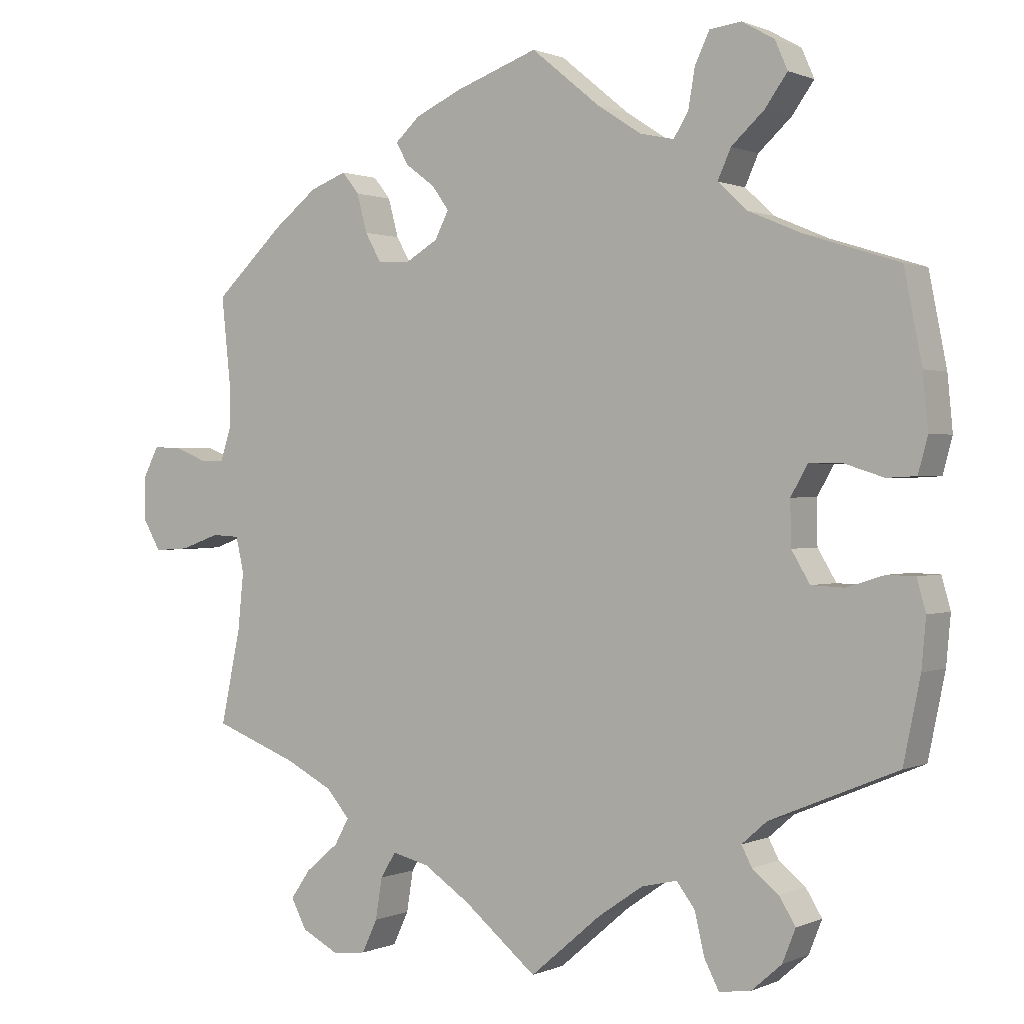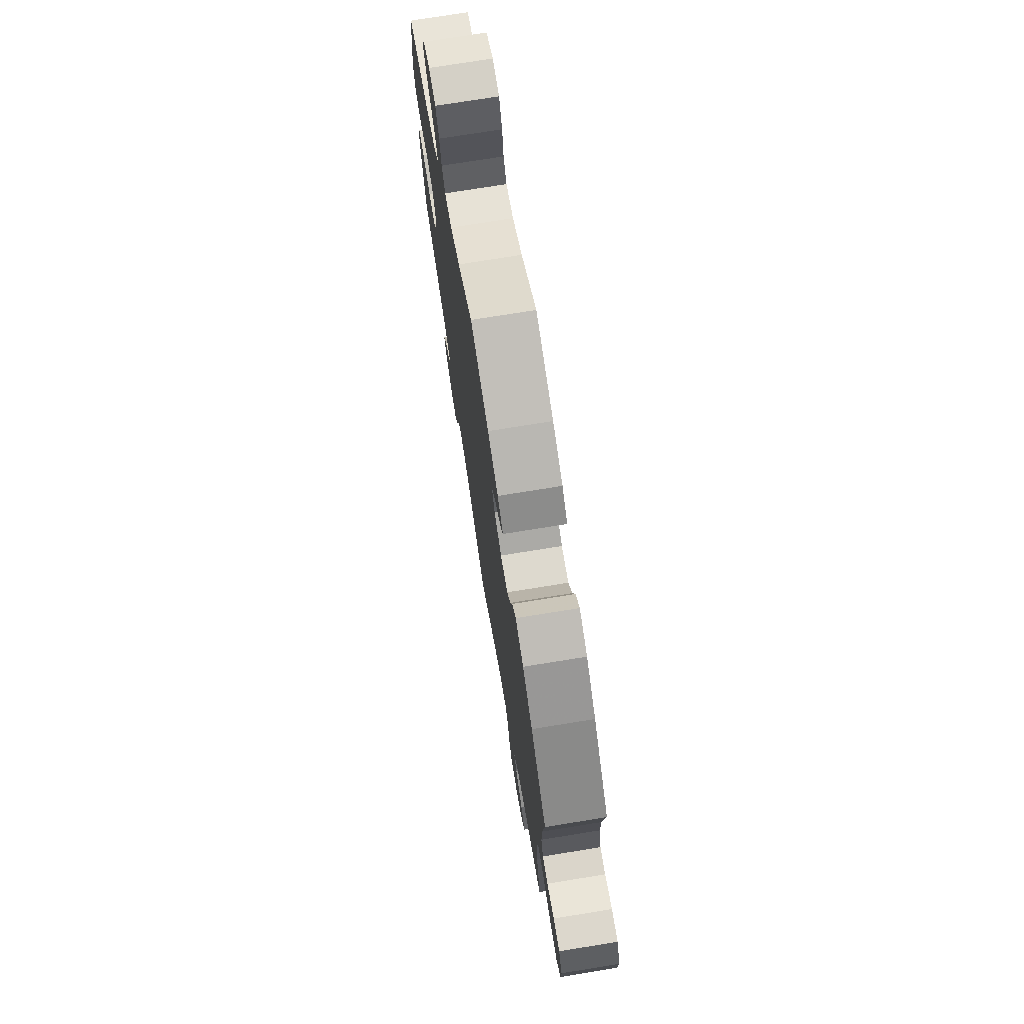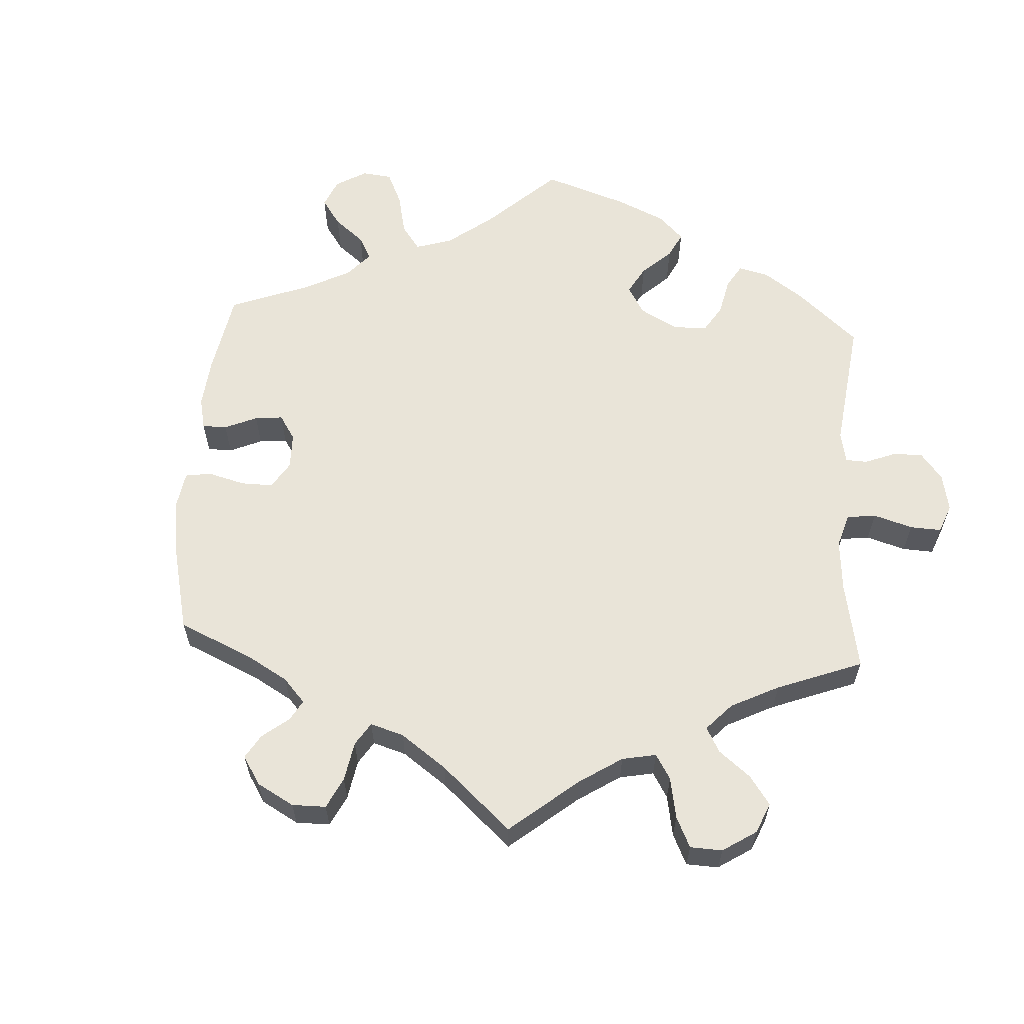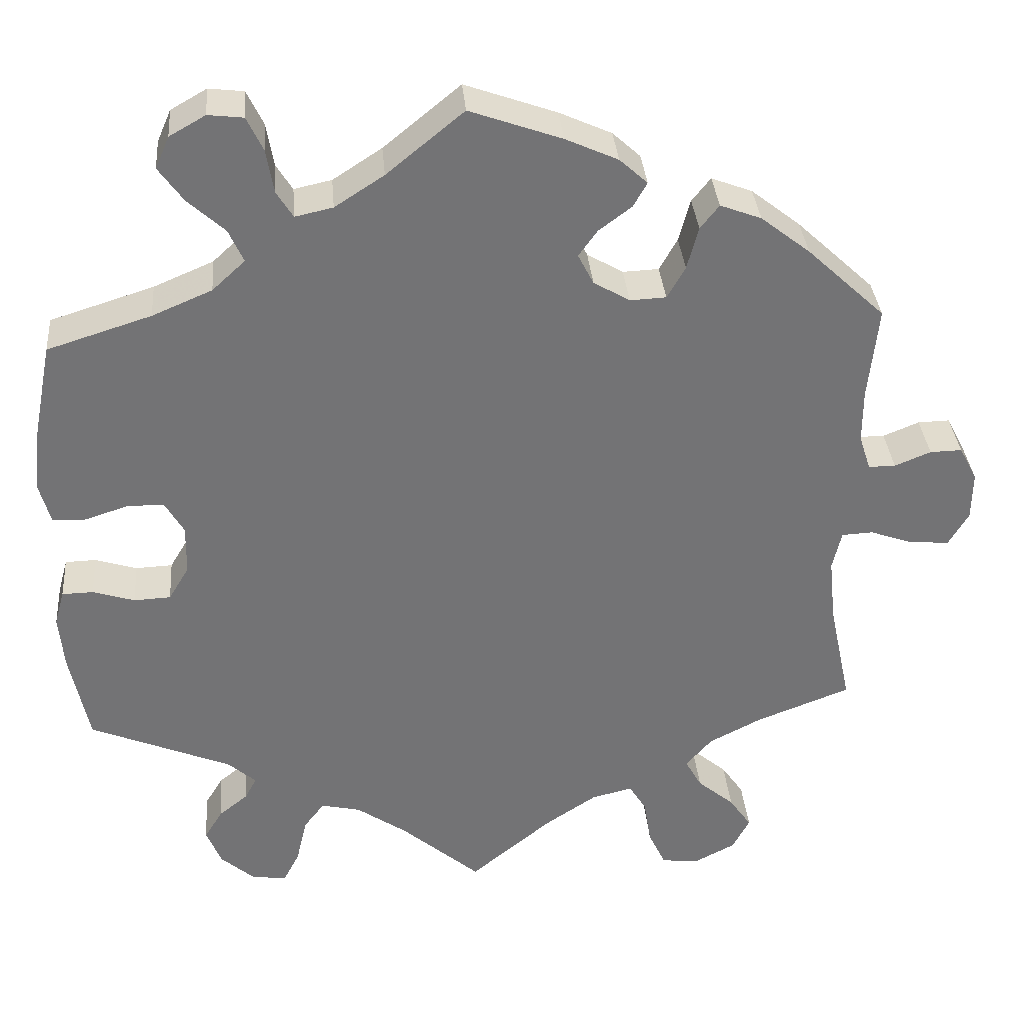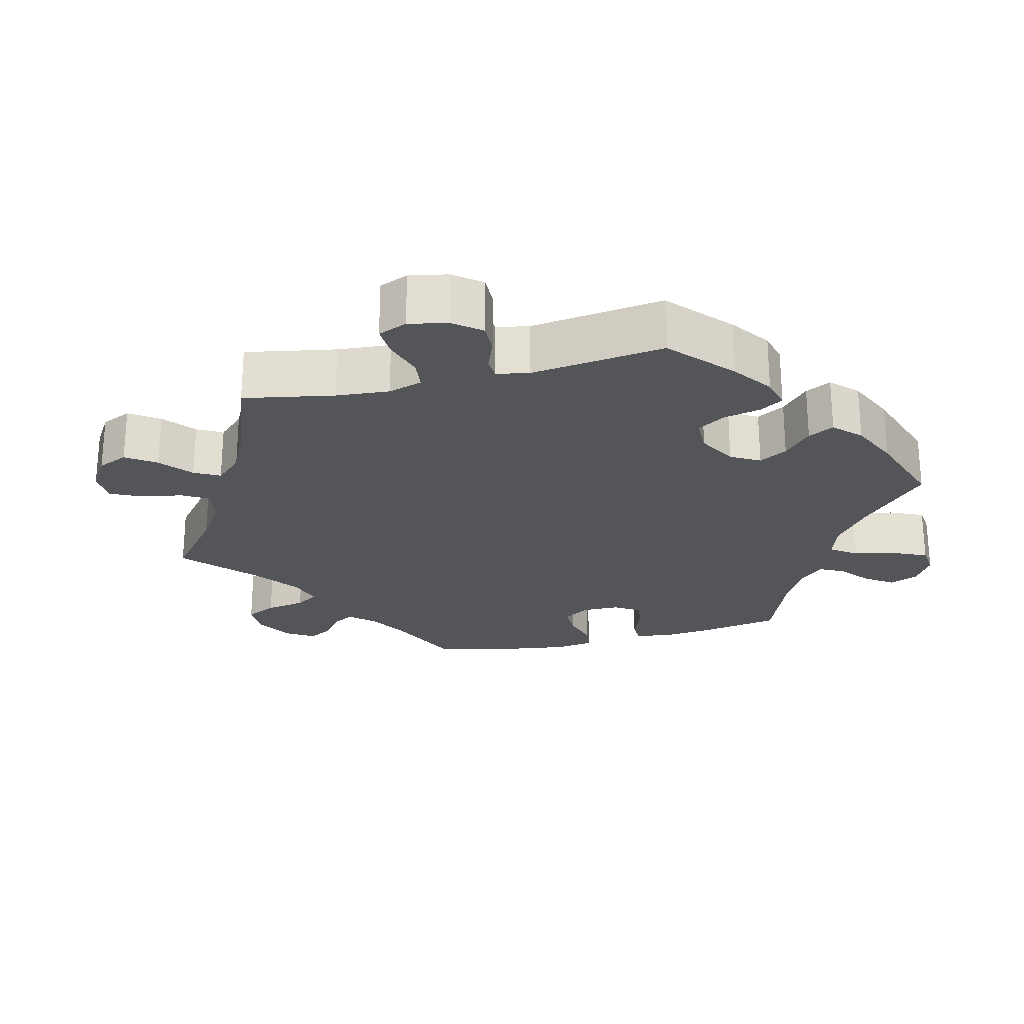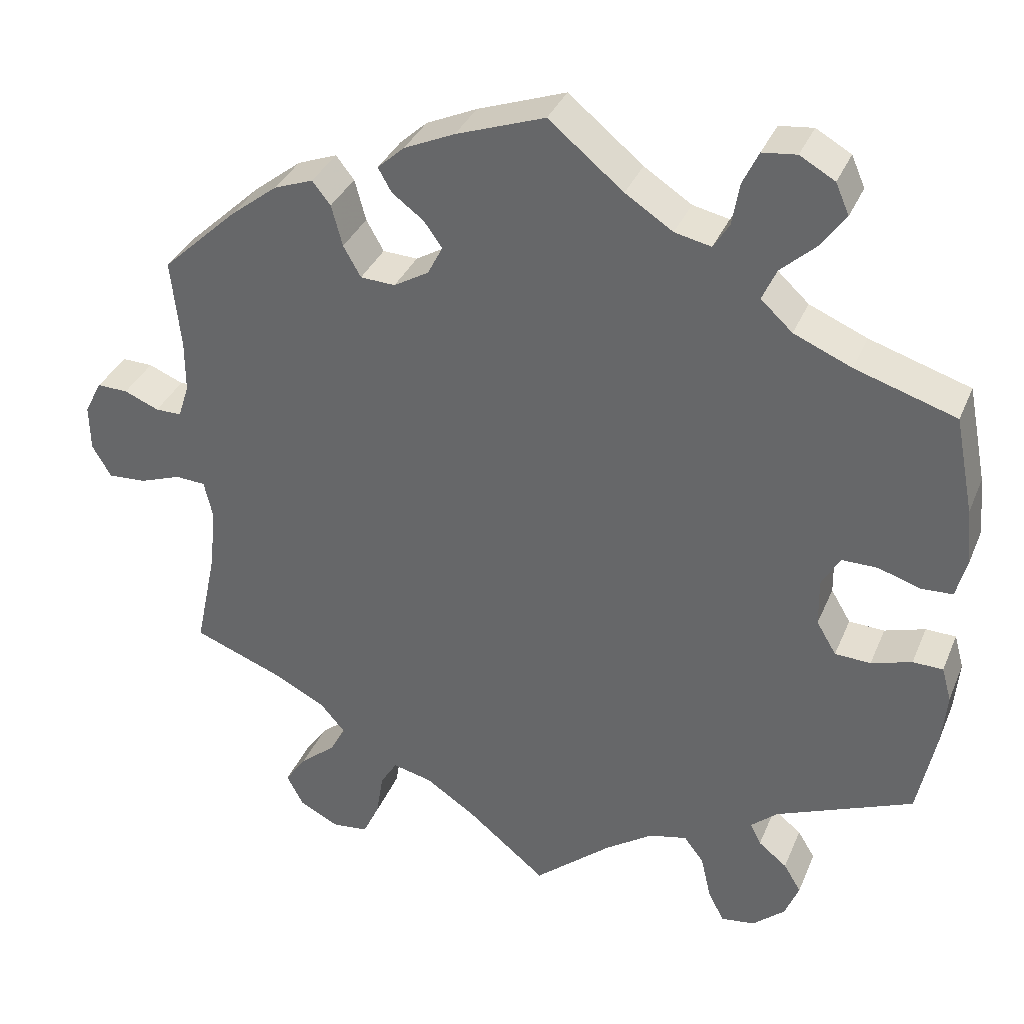
<metadata>
{"format":"obj","ext":"obj","renderer":"f3d","projection":"perspective","resolution":1024,"background":"white","views":[{"elev":0.7,"azim":-146.9,"up":"+Z"},{"elev":74.3,"azim":80.8,"up":"+Z"},{"elev":60.7,"azim":123.6,"up":"+Y"},{"elev":34.4,"azim":-4.8,"up":"+Z"},{"elev":-24.0,"azim":-136.0,"up":"+Y"},{"elev":34.9,"azim":-159.3,"up":"+Z"}]}
</metadata>
<code>
v -0.373 0.07 0.329
v -0.3 0.07 0.36
v -0.26 0.07 0.397
v -0.278 0.07 0.437
v -0.323 0.07 0.478
v -0.353 0.07 0.52
v -0.336 0.07 0.559
v -0.292 0.07 0.584
v -0.249 0.07 0.579
v -0.229 0.07 0.537
v -0.22 0.07 0.484
v -0.2 0.07 0.452
v -0.154 0.07 0.462
v -0.094 0.07 0.501
v 0 0.07 0.578
v 0.112 0.07 0.538
v 0.176 0.07 0.509
v 0.21 0.07 0.478
v 0.193 0.07 0.448
v 0.153 0.07 0.418
v 0.13 0.07 0.386
v 0.149 0.07 0.349
v 0.193 0.07 0.323
v 0.237 0.07 0.325
v 0.259 0.07 0.364
v 0.273 0.07 0.416
v 0.296 0.07 0.445
v 0.346 0.07 0.426
v 0.406 0.07 0.379
v 0.501 0.07 0.29
v 0.489 0.07 0.176
v 0.489 0.07 0.111
v 0.503 0.07 0.068
v 0.536 0.07 0.068
v 0.58 0.07 0.086
v 0.619 0.07 0.087
v 0.641 0.07 0.045
v 0.64 0.07 -0.014
v 0.616 0.07 -0.055
v 0.568 0.07 -0.052
v 0.515 0.07 -0.033
v 0.477 0.07 -0.035
v 0.466 0.07 -0.083
v 0.474 0.07 -0.161
v 0.501 0.07 -0.289
v 0.386 0.07 -0.333
v 0.322 0.07 -0.366
v 0.29 0.07 -0.403
v 0.31 0.07 -0.439
v 0.355 0.07 -0.477
v 0.382 0.07 -0.516
v 0.361 0.07 -0.556
v 0.311 0.07 -0.582
v 0.265 0.07 -0.577
v 0.244 0.07 -0.532
v 0.235 0.07 -0.476
v 0.214 0.07 -0.442
v 0.164 0.07 -0.454
v 0.101 0.07 -0.496
v 0.001 0.07 -0.578
v -0.096 0.07 -0.495
v -0.157 0.07 -0.453
v -0.205 0.07 -0.442
v -0.23 0.07 -0.475
v -0.243 0.07 -0.531
v -0.263 0.07 -0.57
v -0.306 0.07 -0.564
v -0.347 0.07 -0.528
v -0.365 0.07 -0.483
v -0.343 0.07 -0.447
v -0.307 0.07 -0.418
v -0.293 0.07 -0.391
v -0.327 0.07 -0.361
v -0.5 0.07 -0.289
v -0.523 0.07 -0.177
v -0.529 0.07 -0.111
v -0.517 0.07 -0.068
v -0.479 0.07 -0.067
v -0.428 0.07 -0.083
v -0.383 0.07 -0.081
v -0.358 0.07 -0.039
v -0.357 0.07 0.021
v -0.38 0.07 0.061
v -0.425 0.07 0.061
v -0.478 0.07 0.044
v -0.518 0.07 0.046
v -0.531 0.07 0.094
v -0.524 0.07 0.167
v -0.5 0.07 0.289
v -0.373 0 0.329
v -0.3 0 0.36
v -0.26 0 0.397
v -0.278 0 0.437
v -0.323 0 0.478
v -0.353 0 0.52
v -0.336 0 0.559
v -0.292 0 0.584
v -0.249 0 0.579
v -0.229 0 0.537
v -0.22 0 0.484
v -0.2 0 0.452
v -0.154 0 0.462
v -0.094 0 0.501
v 0 0 0.578
v 0.112 0 0.538
v 0.176 0 0.509
v 0.21 0 0.478
v 0.193 0 0.448
v 0.153 0 0.418
v 0.13 0 0.386
v 0.149 0 0.349
v 0.193 0 0.323
v 0.237 0 0.325
v 0.259 0 0.364
v 0.273 0 0.416
v 0.296 0 0.445
v 0.346 0 0.426
v 0.406 0 0.379
v 0.501 0 0.29
v 0.489 0 0.176
v 0.489 0 0.111
v 0.503 0 0.068
v 0.536 0 0.068
v 0.58 0 0.086
v 0.619 0 0.087
v 0.641 0 0.045
v 0.64 0 -0.014
v 0.616 0 -0.055
v 0.568 0 -0.052
v 0.515 0 -0.033
v 0.477 0 -0.035
v 0.466 0 -0.083
v 0.474 0 -0.161
v 0.501 0 -0.289
v 0.386 0 -0.333
v 0.322 0 -0.366
v 0.29 0 -0.403
v 0.31 0 -0.439
v 0.355 0 -0.477
v 0.382 0 -0.516
v 0.361 0 -0.556
v 0.311 0 -0.582
v 0.265 0 -0.577
v 0.244 0 -0.532
v 0.235 0 -0.476
v 0.214 0 -0.442
v 0.164 0 -0.454
v 0.101 0 -0.496
v 0.001 0 -0.578
v -0.096 0 -0.495
v -0.157 0 -0.453
v -0.205 0 -0.442
v -0.23 0 -0.475
v -0.243 0 -0.531
v -0.263 0 -0.57
v -0.306 0 -0.564
v -0.347 0 -0.528
v -0.365 0 -0.483
v -0.343 0 -0.447
v -0.307 0 -0.418
v -0.293 0 -0.391
v -0.327 0 -0.361
v -0.5 0 -0.289
v -0.523 0 -0.177
v -0.529 0 -0.111
v -0.517 0 -0.068
v -0.479 0 -0.067
v -0.428 0 -0.083
v -0.383 0 -0.081
v -0.358 0 -0.039
v -0.357 0 0.021
v -0.38 0 0.061
v -0.425 0 0.061
v -0.478 0 0.044
v -0.518 0 0.046
v -0.531 0 0.094
v -0.524 0 0.167
v -0.5 0 0.289
f 88 89 1
f 87 88 1 2
f 84 85 86 87
f 83 84 87 2
f 82 83 2 3
f 81 82 3
f 76 77 78 79
f 76 79 80
f 73 74 75 76
f 72 73 76 80
f 68 69 70 71
f 68 71 72
f 67 68 72
f 64 65 66 67
f 63 64 67 72
f 62 63 72 80
f 59 60 61
f 58 59 61 62
f 57 58 62 80
f 53 54 55 56
f 53 56 57
f 52 53 57
f 49 50 51 52
f 48 49 52 57
f 47 48 57 80
f 44 45 46
f 43 44 46 47
f 42 43 47 80
f 38 39 40 41
f 38 41 42
f 34 35 36 37
f 33 34 37 38
f 28 29 30 31
f 28 31 32
f 25 26 27 28
f 24 25 28 32
f 23 24 32 33
f 17 18 19 20
f 17 20 21
f 14 15 16 17
f 13 14 17 21
f 12 13 21 22
f 8 9 10 11
f 8 11 12
f 7 8 12
f 4 5 6 7
f 4 7 12
f 3 4 12 22
f 38 42 80 81
f 33 38 81 3
f 3 22 23 33
f 90 178 177
f 91 90 177 176
f 176 175 174 173
f 91 176 173 172
f 92 91 172 171
f 92 171 170
f 168 167 166 165
f 169 168 165
f 165 164 163 162
f 169 165 162 161
f 160 159 158 157
f 161 160 157
f 161 157 156
f 156 155 154 153
f 161 156 153 152
f 169 161 152 151
f 150 149 148
f 151 150 148 147
f 169 151 147 146
f 145 144 143 142
f 146 145 142
f 146 142 141
f 141 140 139 138
f 146 141 138 137
f 169 146 137 136
f 135 134 133
f 136 135 133 132
f 169 136 132 131
f 130 129 128 127
f 131 130 127
f 126 125 124 123
f 127 126 123 122
f 120 119 118 117
f 121 120 117
f 117 116 115 114
f 121 117 114 113
f 122 121 113 112
f 109 108 107 106
f 110 109 106
f 106 105 104 103
f 110 106 103 102
f 111 110 102 101
f 100 99 98 97
f 101 100 97
f 101 97 96
f 96 95 94 93
f 101 96 93
f 111 101 93 92
f 170 169 131 127
f 92 170 127 122
f 122 112 111 92
f 1 90 91 2
f 2 91 92 3
f 3 92 93 4
f 4 93 94 5
f 5 94 95 6
f 6 95 96 7
f 7 96 97 8
f 8 97 98 9
f 9 98 99 10
f 10 99 100 11
f 11 100 101 12
f 12 101 102 13
f 13 102 103 14
f 14 103 104 15
f 15 104 105 16
f 16 105 106 17
f 17 106 107 18
f 18 107 108 19
f 19 108 109 20
f 20 109 110 21
f 21 110 111 22
f 22 111 112 23
f 23 112 113 24
f 24 113 114 25
f 25 114 115 26
f 26 115 116 27
f 27 116 117 28
f 28 117 118 29
f 29 118 119 30
f 30 119 120 31
f 31 120 121 32
f 32 121 122 33
f 33 122 123 34
f 34 123 124 35
f 35 124 125 36
f 36 125 126 37
f 37 126 127 38
f 38 127 128 39
f 39 128 129 40
f 40 129 130 41
f 41 130 131 42
f 42 131 132 43
f 43 132 133 44
f 44 133 134 45
f 45 134 135 46
f 46 135 136 47
f 47 136 137 48
f 48 137 138 49
f 49 138 139 50
f 50 139 140 51
f 51 140 141 52
f 52 141 142 53
f 53 142 143 54
f 54 143 144 55
f 55 144 145 56
f 56 145 146 57
f 57 146 147 58
f 58 147 148 59
f 59 148 149 60
f 60 149 150 61
f 61 150 151 62
f 62 151 152 63
f 63 152 153 64
f 64 153 154 65
f 65 154 155 66
f 66 155 156 67
f 67 156 157 68
f 68 157 158 69
f 69 158 159 70
f 70 159 160 71
f 71 160 161 72
f 72 161 162 73
f 73 162 163 74
f 74 163 164 75
f 75 164 165 76
f 76 165 166 77
f 77 166 167 78
f 78 167 168 79
f 79 168 169 80
f 80 169 170 81
f 81 170 171 82
f 82 171 172 83
f 83 172 173 84
f 84 173 174 85
f 85 174 175 86
f 86 175 176 87
f 87 176 177 88
f 88 177 178 89
f 89 178 90 1

</code>
